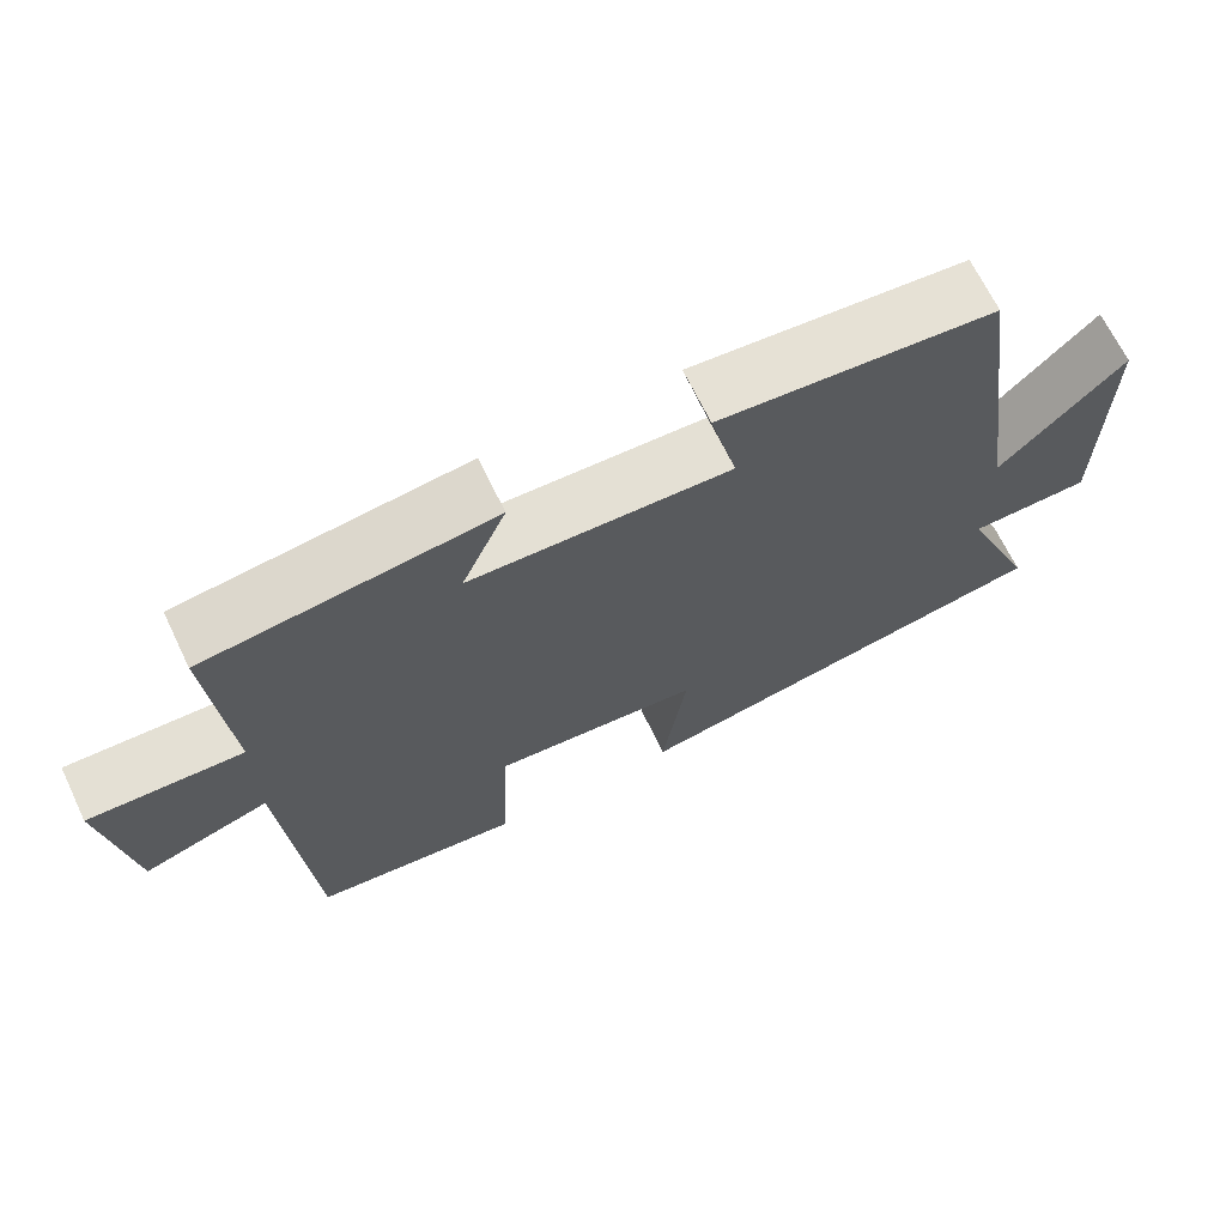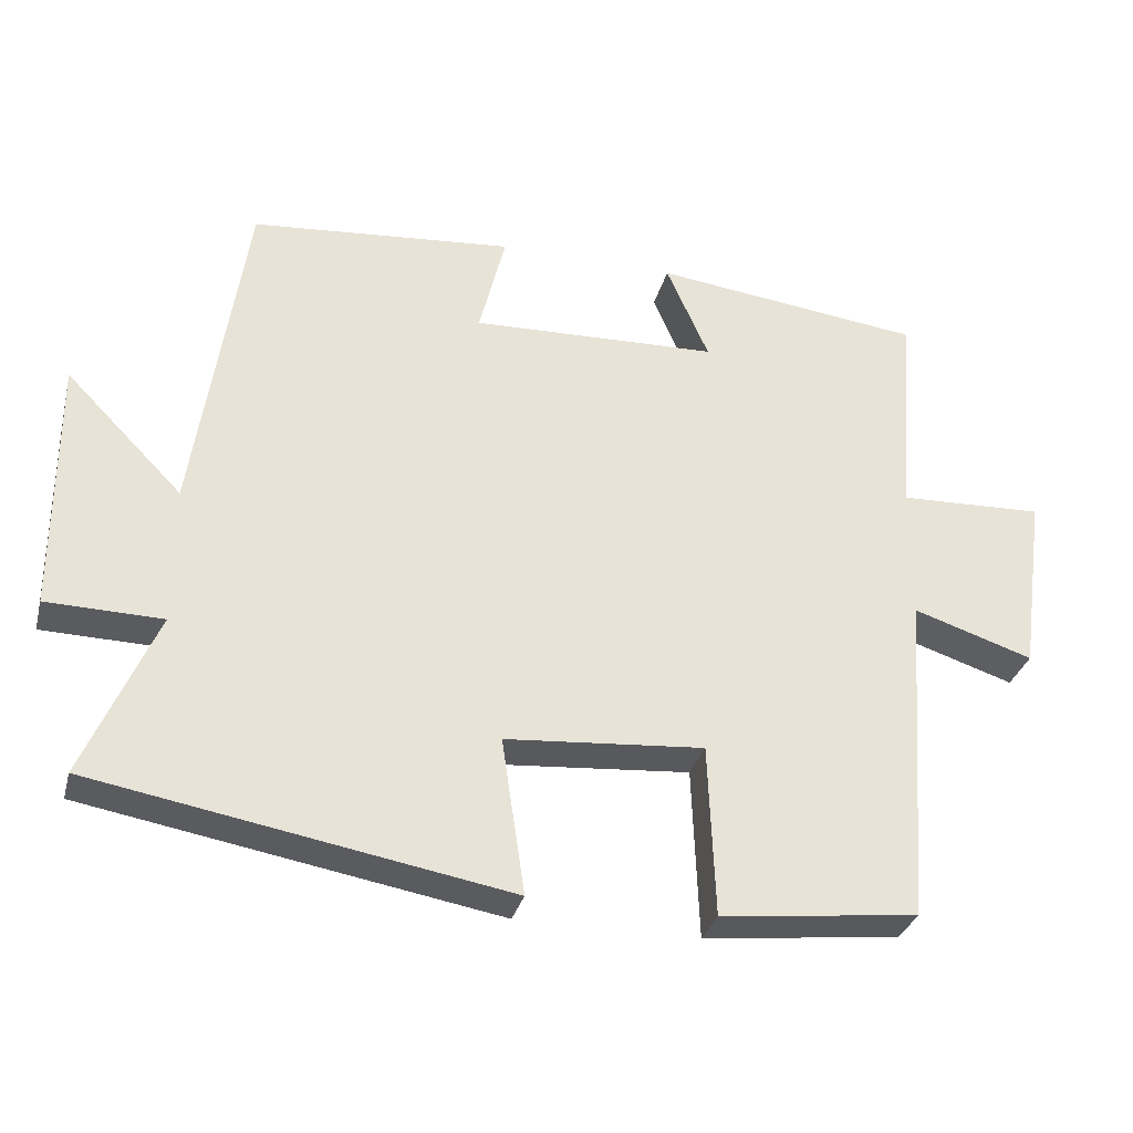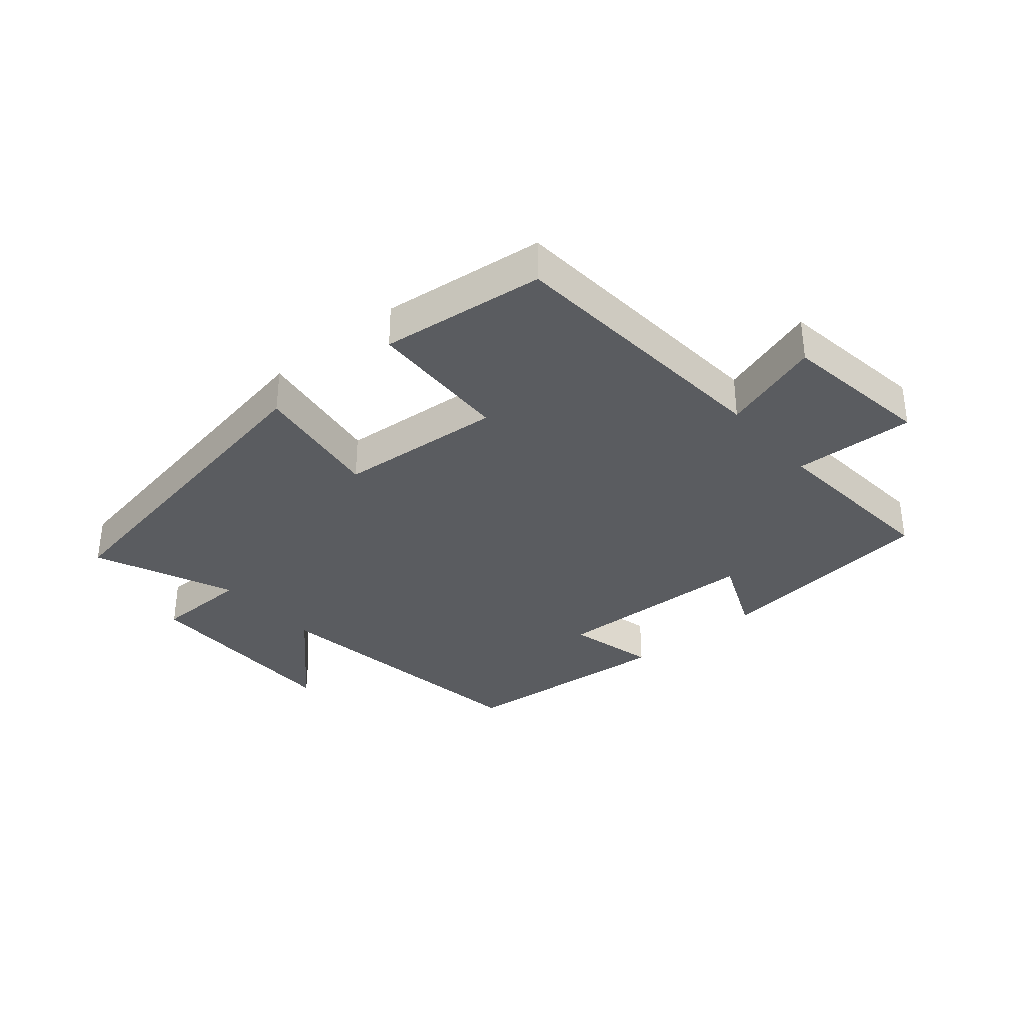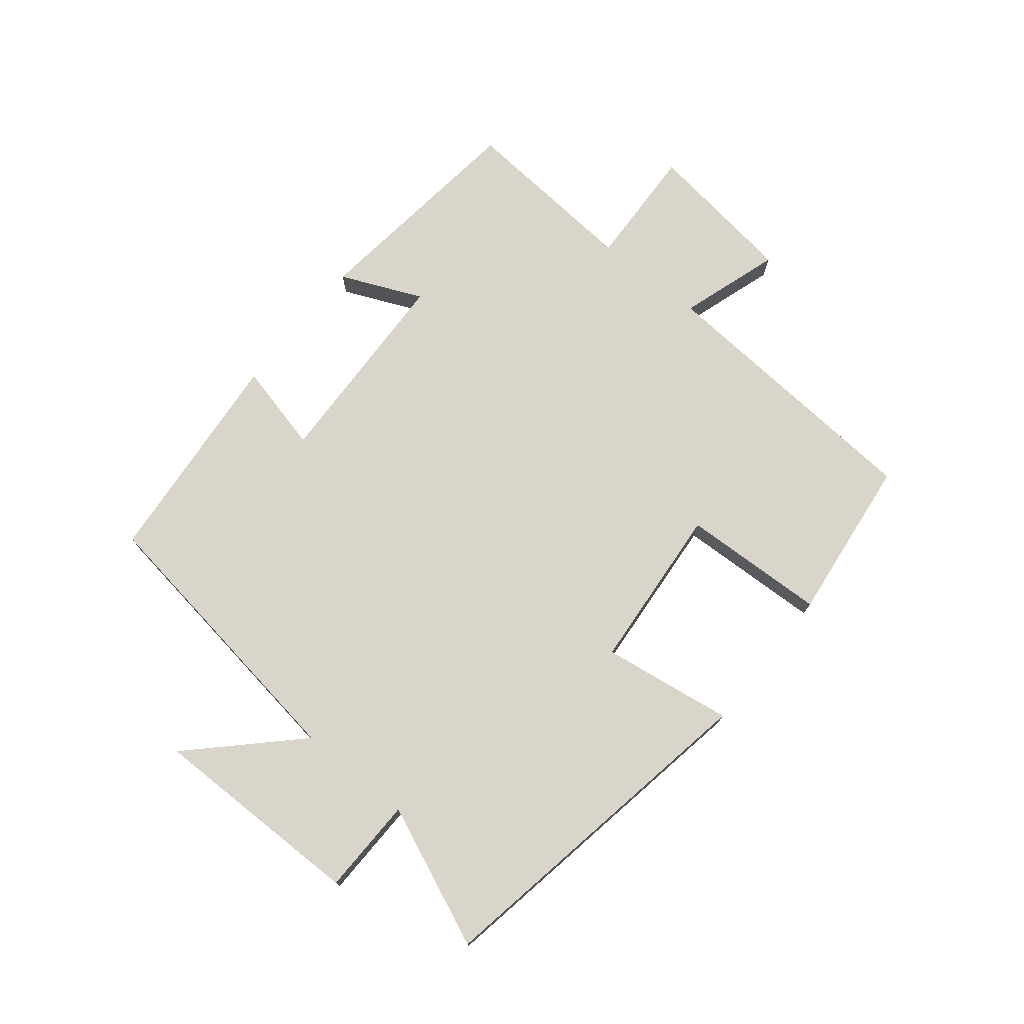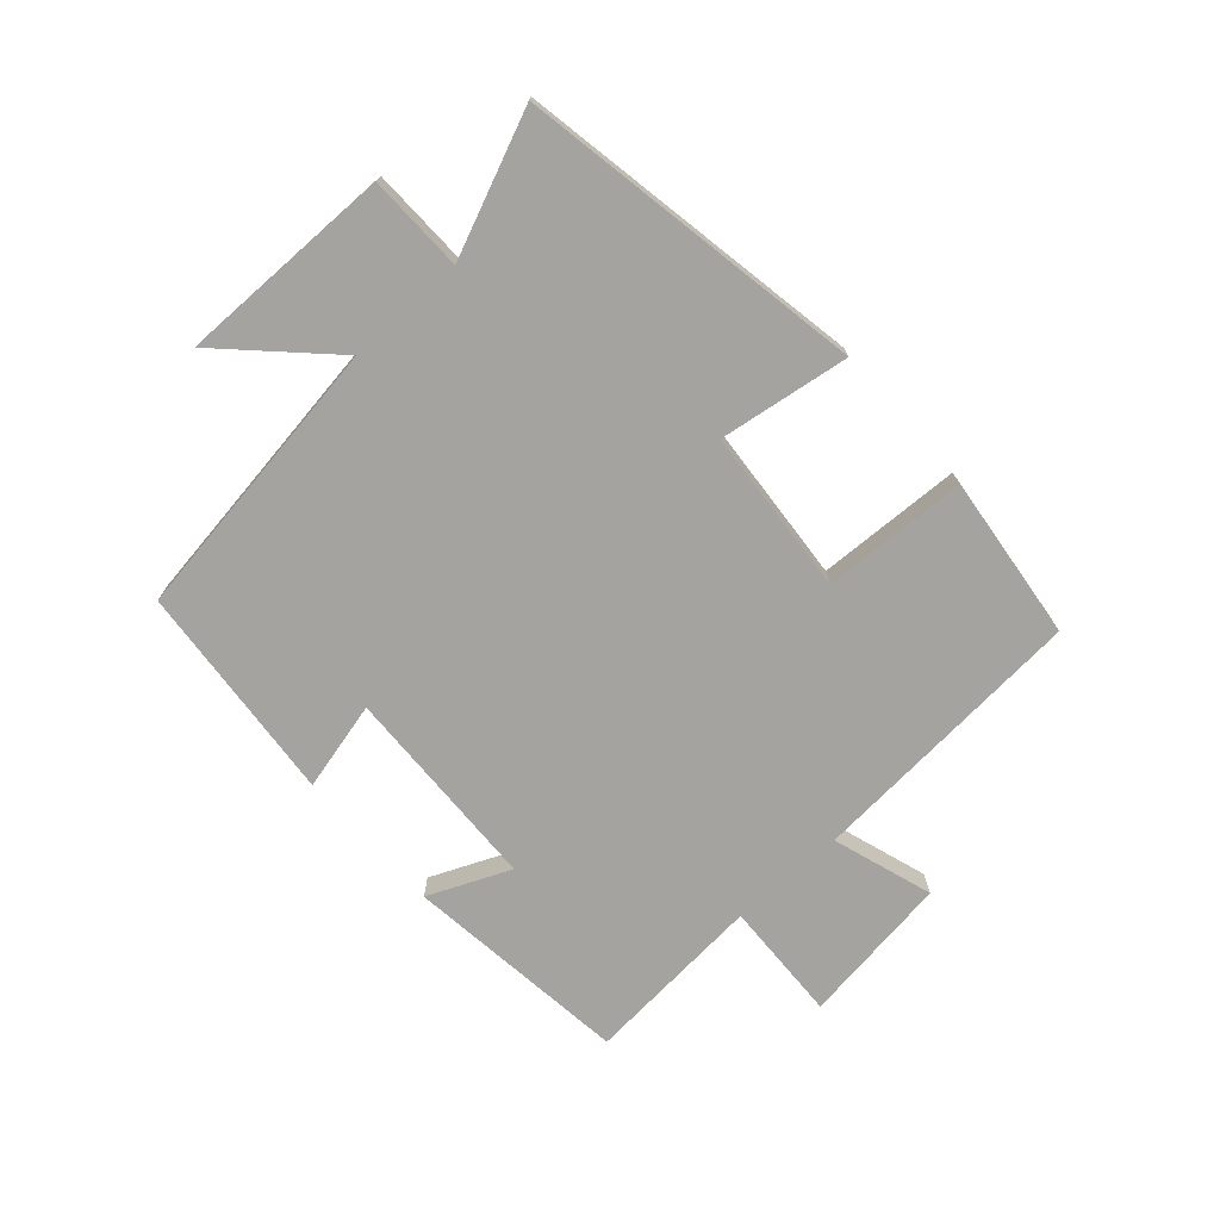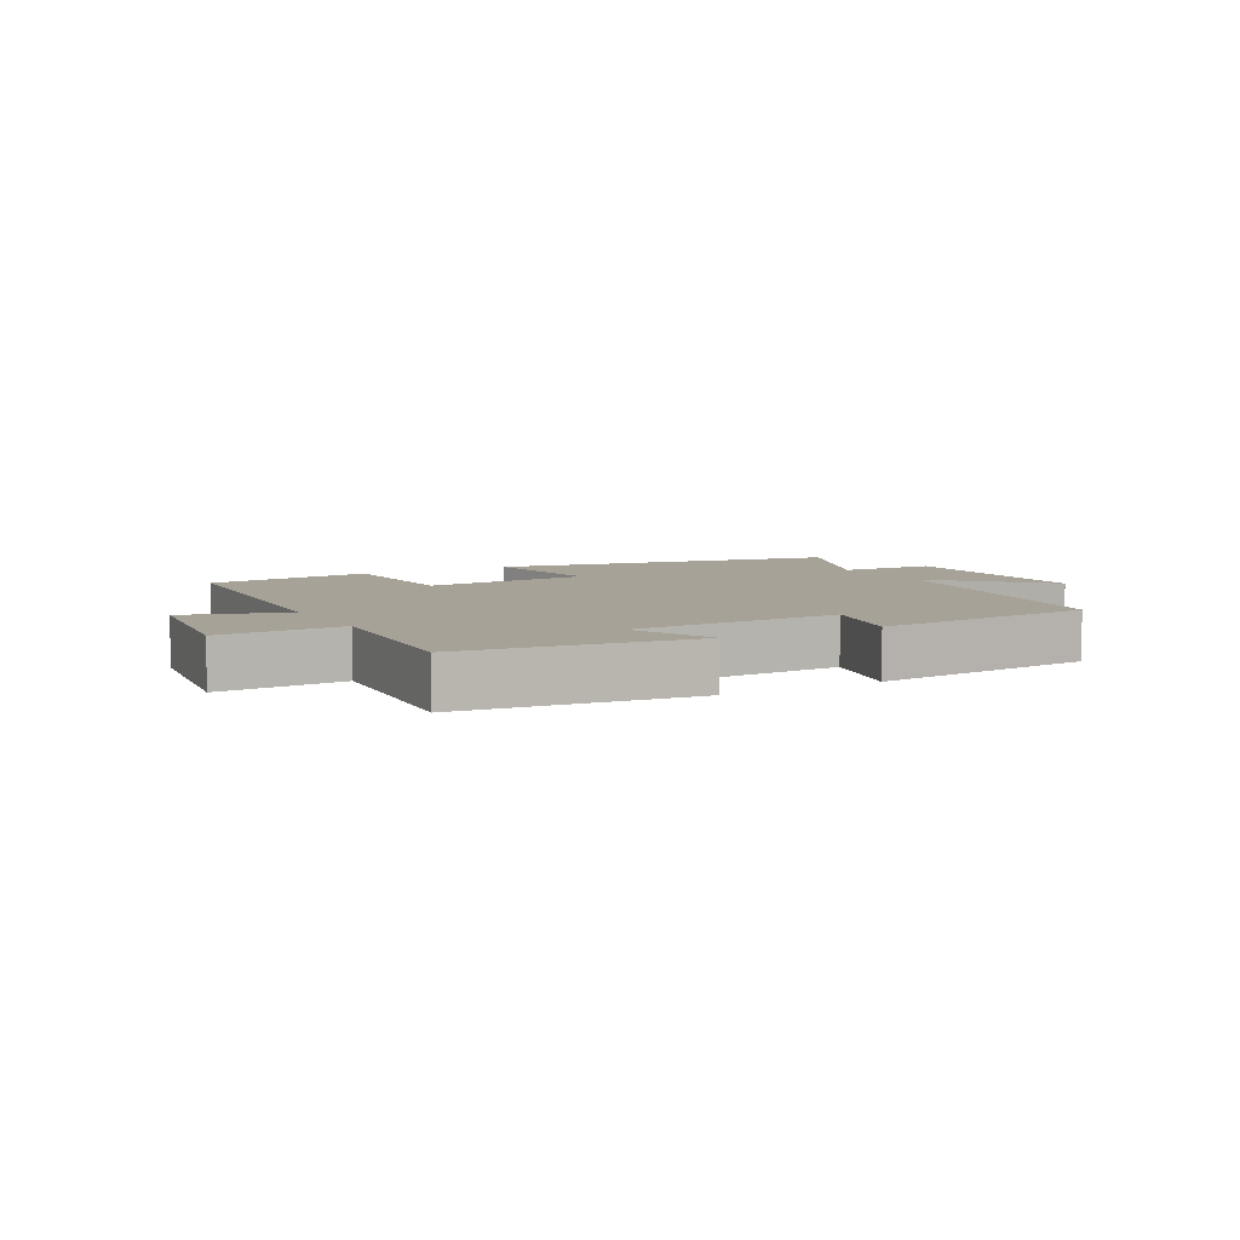
<metadata>
{"format":"obj","ext":"obj","renderer":"f3d","projection":"perspective","resolution":1024,"background":"white","views":[{"elev":67.6,"azim":-25.7,"up":"+Z"},{"elev":-32.1,"azim":165.7,"up":"+Z"},{"elev":-34.2,"azim":-139.6,"up":"+Y"},{"elev":74.6,"azim":128.9,"up":"+Y"},{"elev":-72.9,"azim":131.8,"up":"+Y"},{"elev":6.4,"azim":-29.2,"up":"+Y"}]}
</metadata>
<code>
v -0.523 0.07 0.457
v -0.16 0.07 0.5
v -0.217 0.07 0.369
v 0.115 0.07 0.357
v 0.08 0.07 0.5
v 0.433 0.07 0.468
v 0.5 0.07 0.009
v 0.657 0.07 0.168
v 0.655 0.07 -0.176
v 0.5 0.07 -0.179
v 0.596 0.07 -0.404
v 0.042 0.07 -0.5
v 0.073 0.07 -0.29
v -0.193 0.07 -0.268
v -0.202 0.07 -0.5
v -0.467 0.07 -0.469
v -0.5 0.07 -0.017
v -0.661 0.07 -0.069
v -0.695 0.07 0.175
v -0.5 0.07 0.167
v -0.523 0 0.457
v -0.16 0 0.5
v -0.217 0 0.369
v 0.115 0 0.357
v 0.08 0 0.5
v 0.433 0 0.468
v 0.5 0 0.009
v 0.657 0 0.168
v 0.655 0 -0.176
v 0.5 0 -0.179
v 0.596 0 -0.404
v 0.042 0 -0.5
v 0.073 0 -0.29
v -0.193 0 -0.268
v -0.202 0 -0.5
v -0.467 0 -0.469
v -0.5 0 -0.017
v -0.661 0 -0.069
v -0.695 0 0.175
v -0.5 0 0.167
f 17 18 19 20
f 16 17 20
f 15 16 20
f 14 15 20
f 13 14 20 1
f 10 11 12 13
f 10 13 1
f 7 8 9 10
f 6 7 10
f 5 6 10
f 4 5 10
f 3 4 10
f 3 10 1
f 1 2 3
f 40 39 38 37
f 40 37 36
f 40 36 35
f 40 35 34
f 21 40 34 33
f 33 32 31 30
f 21 33 30
f 30 29 28 27
f 30 27 26
f 30 26 25
f 30 25 24
f 30 24 23
f 21 30 23
f 23 22 21
f 1 21 22 2
f 2 22 23 3
f 3 23 24 4
f 4 24 25 5
f 5 25 26 6
f 6 26 27 7
f 7 27 28 8
f 8 28 29 9
f 9 29 30 10
f 10 30 31 11
f 11 31 32 12
f 12 32 33 13
f 13 33 34 14
f 14 34 35 15
f 15 35 36 16
f 16 36 37 17
f 17 37 38 18
f 18 38 39 19
f 19 39 40 20
f 20 40 21 1

</code>
